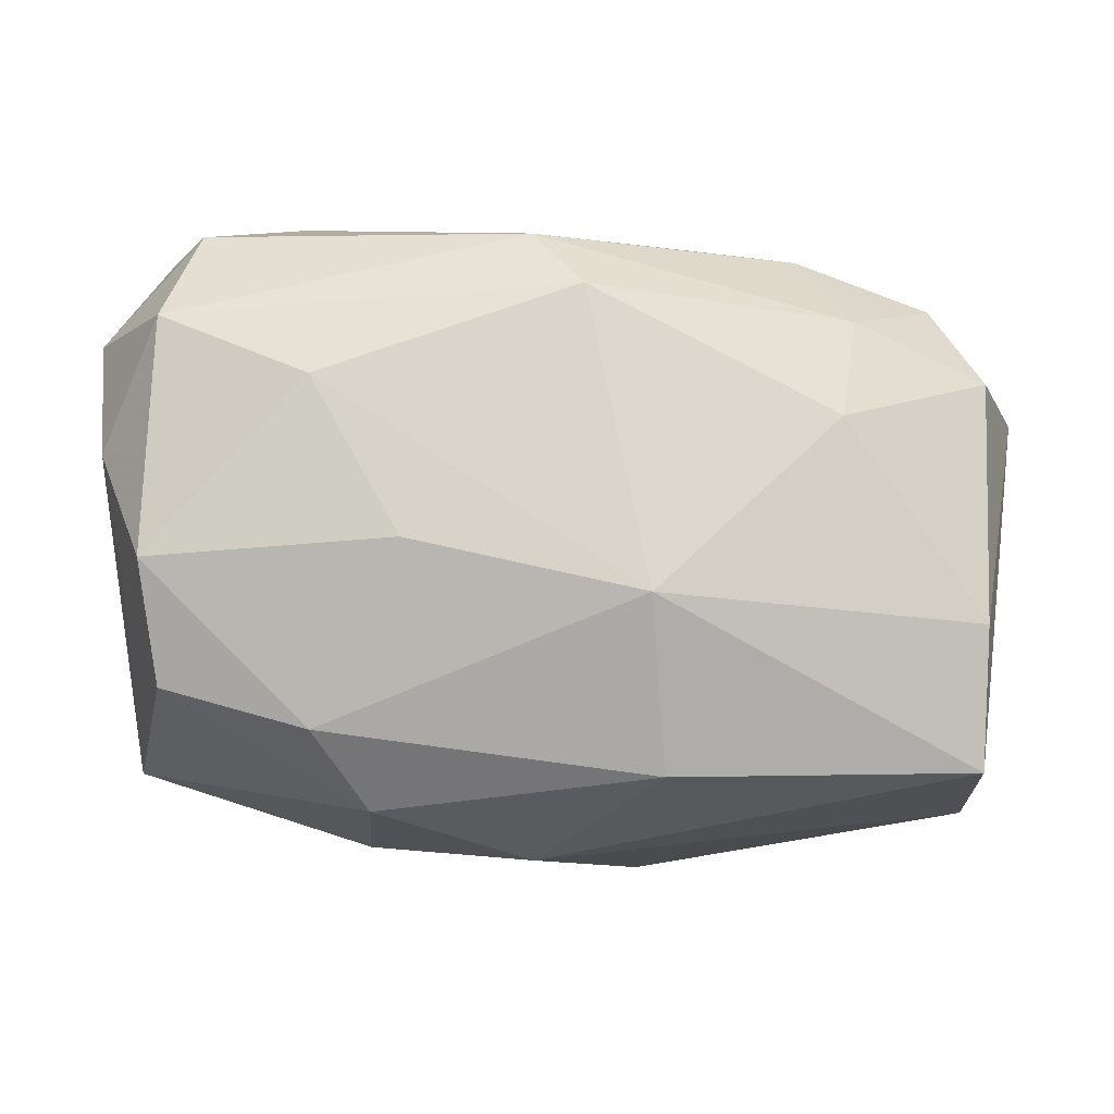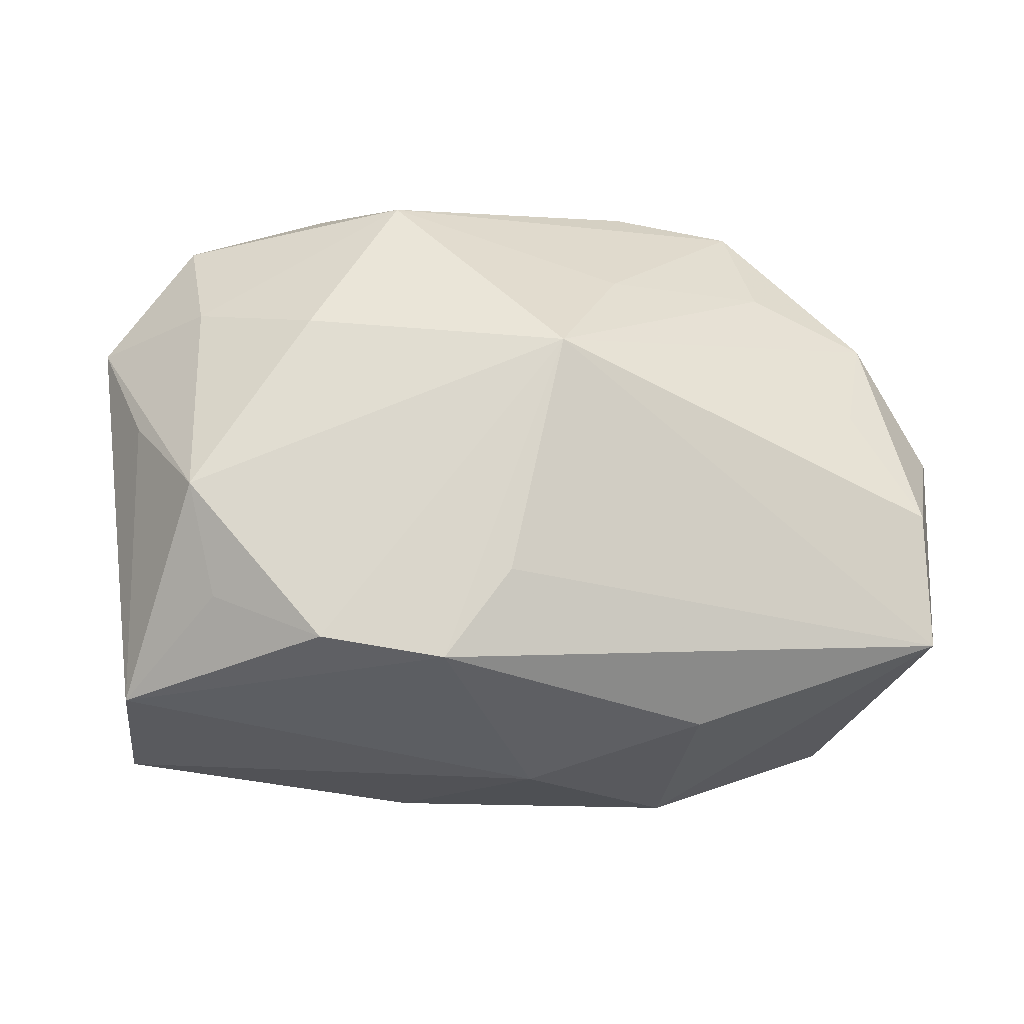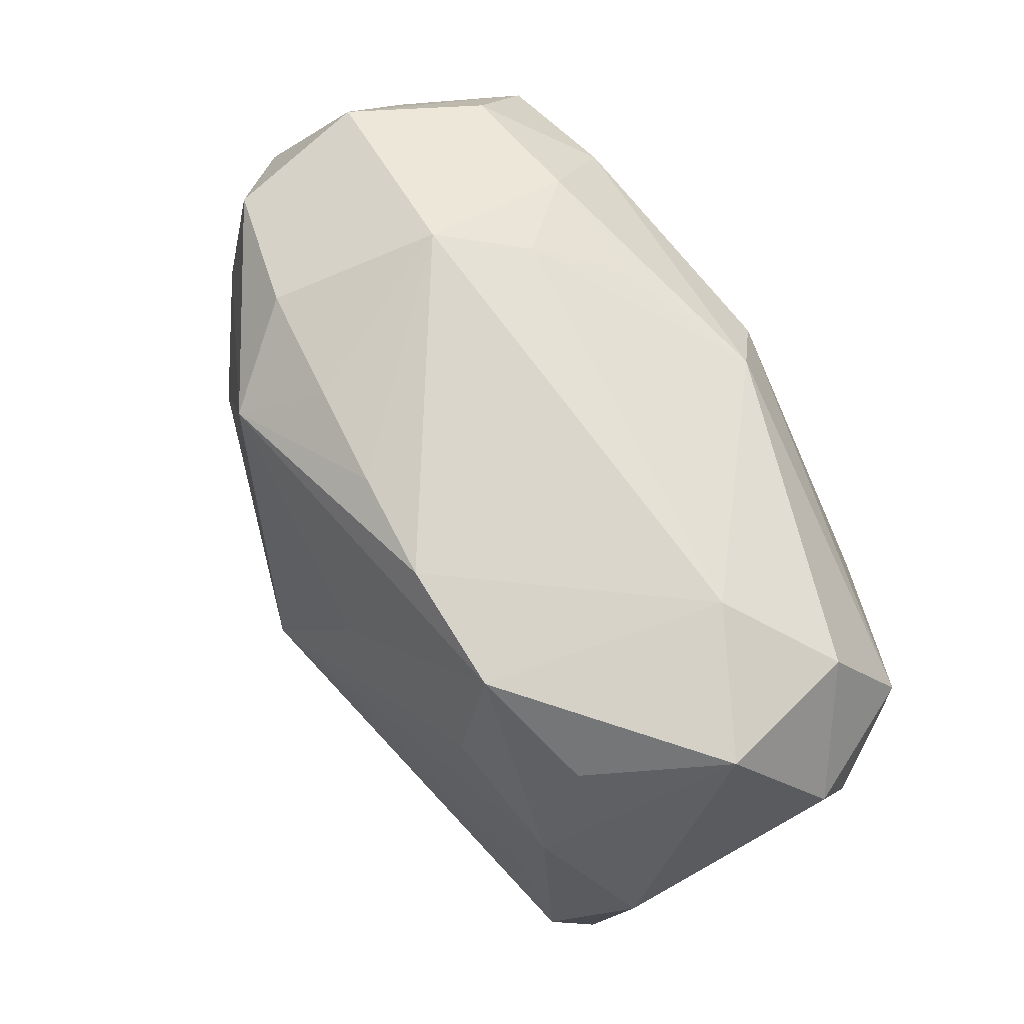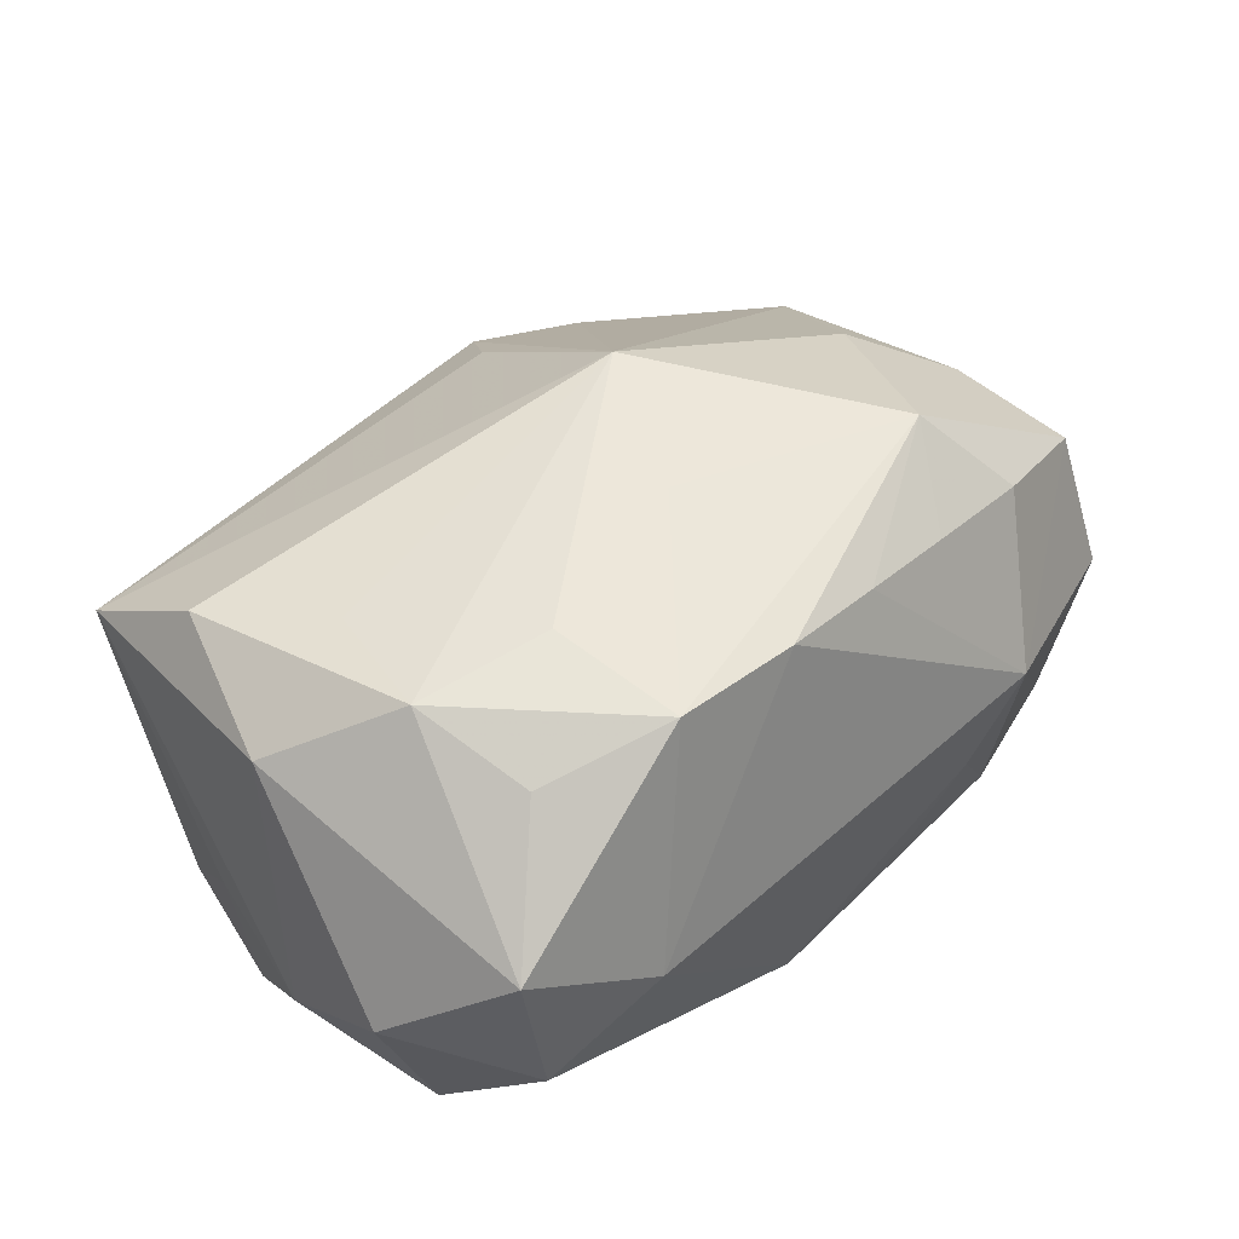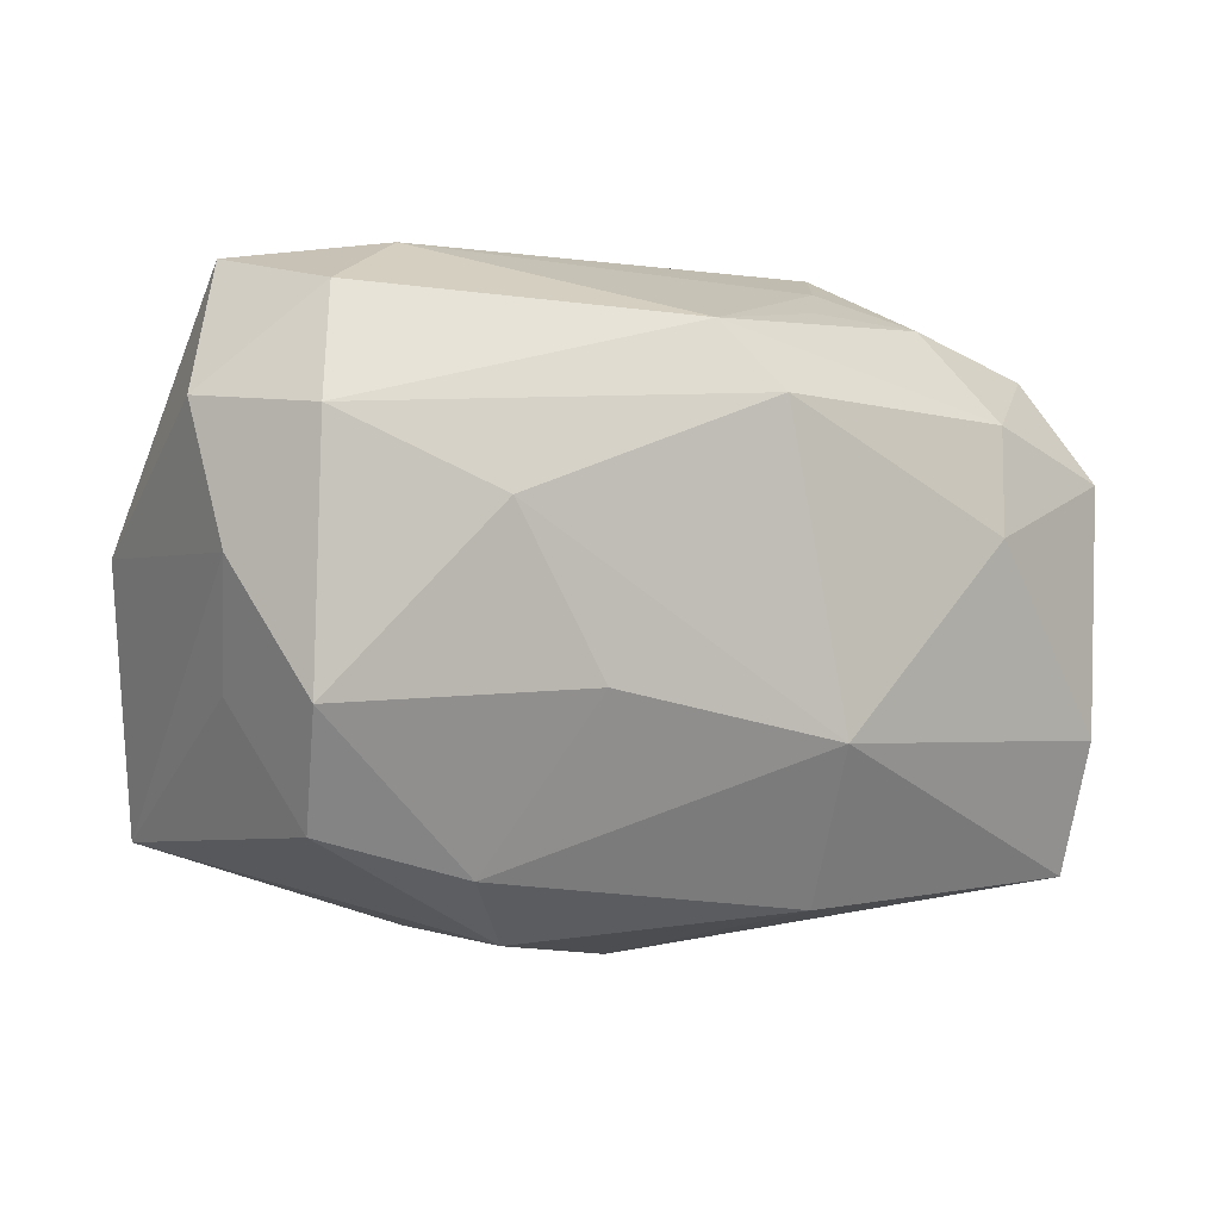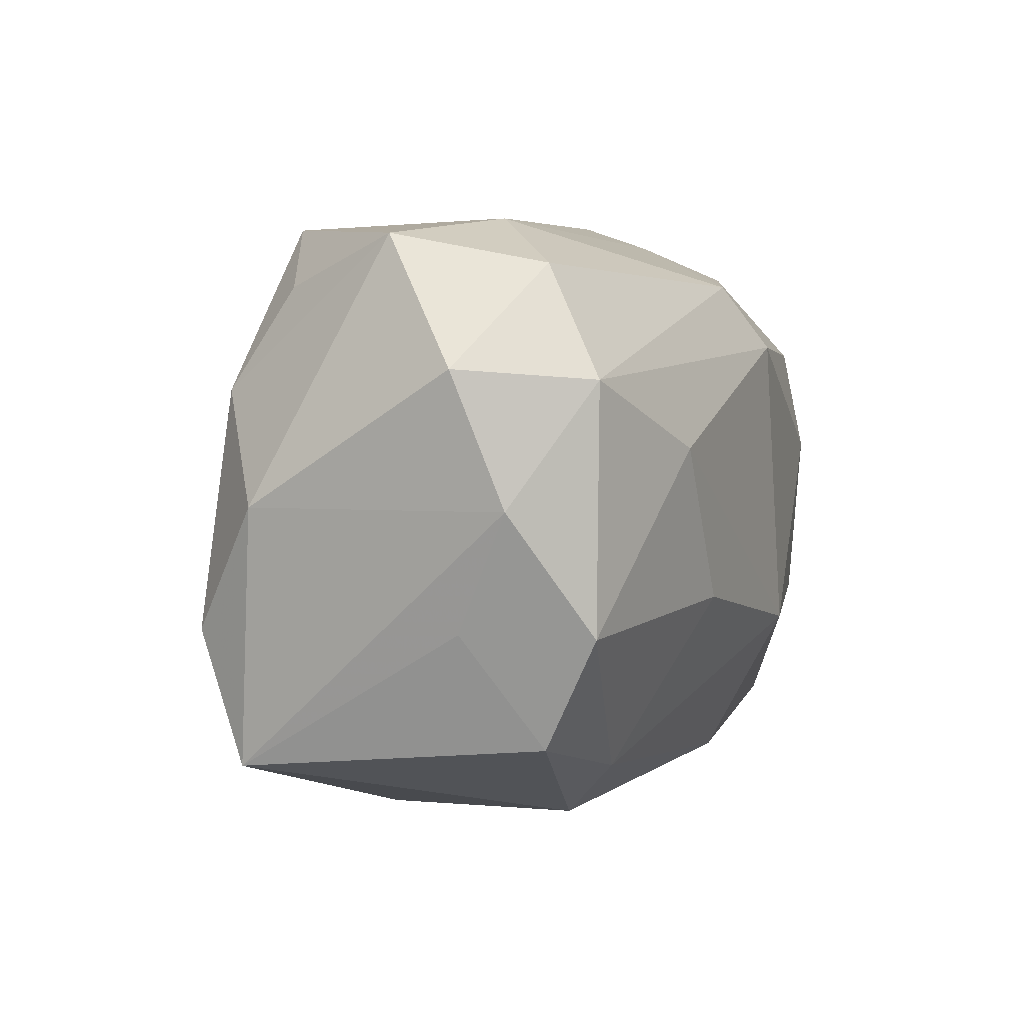
<metadata>
{"format":"obj","ext":"obj","renderer":"f3d","projection":"perspective","resolution":1024,"background":"white","views":[{"elev":-15.6,"azim":179.9,"up":"+Y"},{"elev":-35.6,"azim":-6.2,"up":"+Y"},{"elev":72.7,"azim":65.2,"up":"+Y"},{"elev":30.3,"azim":136.0,"up":"+Z"},{"elev":0.6,"azim":153.4,"up":"+Y"},{"elev":6.1,"azim":113.3,"up":"+Y"}]}
</metadata>
<code>
v -0.01662 -0.005577 -0.007472
v 0.01524 0.005641 0.006602
v -0.0003198 0.01177 0.007279
v -0.01106 0.00212 -0.009584
v -0.00419 -0.01144 -0.007253
v -0.00963 0.01049 0.007419
v -0.008573 -0.01182 0.007224
v 0.01412 0.01068 -0.006694
v -0.01173 0.006345 -0.008486
v 0.0176 -0.009079 0.004945
v -0.008693 0.01248 0.0006031
v 0.01377 0.009736 0.004515
v 0.01623 0.01181 -0.0009946
v -0.01694 0.009292 0.001074
v 0.009242 -0.009677 -0.007506
v 0.01037 0.01248 -0.003244
v 0.01428 0.0009865 0.007522
v -0.01886 0.004212 -0.002034
v 0.01027 0.007044 0.008035
v 0.007079 -0.01235 -0.004782
v -0.003621 -0.005154 -0.01078
v 0.01839 0.006769 -0.004479
v -0.00632 0.008501 0.01076
v 0.007604 -0.01252 0.003113
v 0.004197 0.01228 0.00714
v 0.0008074 -0.01359 -0.0004441
v -0.00356 -0.01271 0.007629
v 0.01862 0.001332 0.003918
v -0.01431 -0.00536 0.008258
v -0.01459 0.003639 0.008281
v -0.01646 -0.011 -0.005696
v 0.01718 -0.003793 0.00698
v -0.00464 0.01121 0.007367
v 0.009366 0.0121 0.006494
v -0.009811 0.001783 0.01069
v 0.0007644 3.725e-05 0.0127
v -0.01691 -0.0009179 0.005806
v -0.01886 0.004188 0.004321
v -0.017 0.004236 -0.007169
v 0.0093 0.003393 -0.01078
v -0.00679 0.01149 -0.003028
v 0.005744 -0.003018 -0.01067
v 0.0178 0.001498 -0.006467
v 0.01538 0.006337 -0.009265
v -0.009775 0.009999 -0.005694
v -0.01656 -0.01147 0.0006979
v 0.01711 -0.003334 -0.004238
v 0.003432 0.005542 0.01022
v -0.001153 0.007088 -0.01078
v 0.0009031 0.009707 -0.009364
v -0.01304 -0.009295 0.005837
v -0.01527 0.008302 -0.00455
v -0.001014 -0.009229 0.009087
v 0.01511 -0.007956 -0.007006
v -0.005036 0.01043 -0.006069
v -0.01534 0.008534 0.006753
v 0.01571 -0.003416 -0.009307
f 36 10 32
f 11 56 6
f 14 56 11
f 26 46 31
f 31 5 26
f 21 5 31
f 27 46 26
f 53 10 36
f 36 27 53
f 53 27 10
f 34 19 2
f 2 19 36
f 28 32 10
f 28 2 32
f 21 4 49
f 13 16 34
f 13 28 22
f 2 28 13
f 50 16 8
f 16 13 8
f 8 13 22
f 23 35 36
f 23 6 56
f 41 45 11
f 11 16 41
f 41 16 50
f 39 14 52
f 11 45 52
f 52 14 11
f 22 28 43
f 43 28 10
f 1 4 21
f 21 31 1
f 39 4 1
f 24 27 26
f 10 27 24
f 36 32 17
f 17 2 36
f 32 2 17
f 39 52 9
f 9 52 45
f 9 4 39
f 9 49 4
f 9 45 50
f 50 49 9
f 34 2 12
f 12 13 34
f 2 13 12
f 30 23 56
f 35 23 30
f 36 35 29
f 35 30 29
f 29 37 46
f 56 14 38
f 46 37 38
f 38 30 56
f 37 29 38
f 38 29 30
f 48 23 36
f 34 23 48
f 36 19 48
f 48 19 34
f 25 23 34
f 34 16 25
f 25 16 11
f 50 45 55
f 55 41 50
f 45 41 55
f 44 8 22
f 22 43 44
f 50 8 44
f 44 49 50
f 7 27 36
f 36 29 7
f 46 27 7
f 18 14 39
f 18 38 14
f 39 1 18
f 18 1 31
f 18 31 46
f 46 38 18
f 6 23 33
f 11 6 33
f 47 43 10
f 10 54 47
f 10 24 20
f 20 54 10
f 20 24 26
f 26 5 20
f 57 44 43
f 43 47 57
f 57 47 54
f 51 29 46
f 46 7 51
f 51 7 29
f 23 25 3
f 3 33 23
f 3 25 11
f 11 33 3
f 15 20 5
f 54 20 15
f 15 5 21
f 15 57 54
f 21 49 40
f 49 44 40
f 44 57 40
f 21 40 42
f 42 40 57
f 42 15 21
f 57 15 42

</code>
